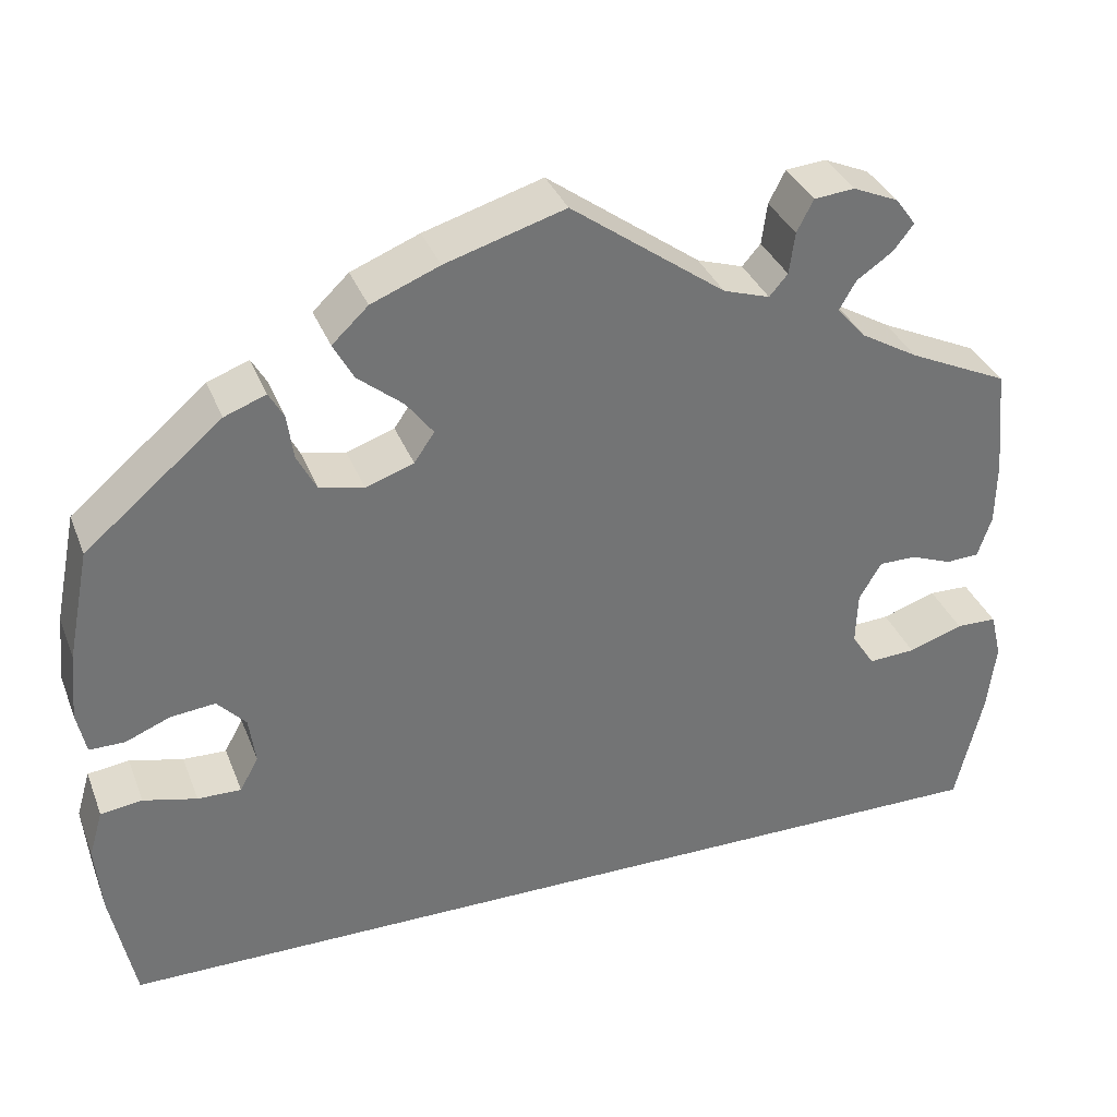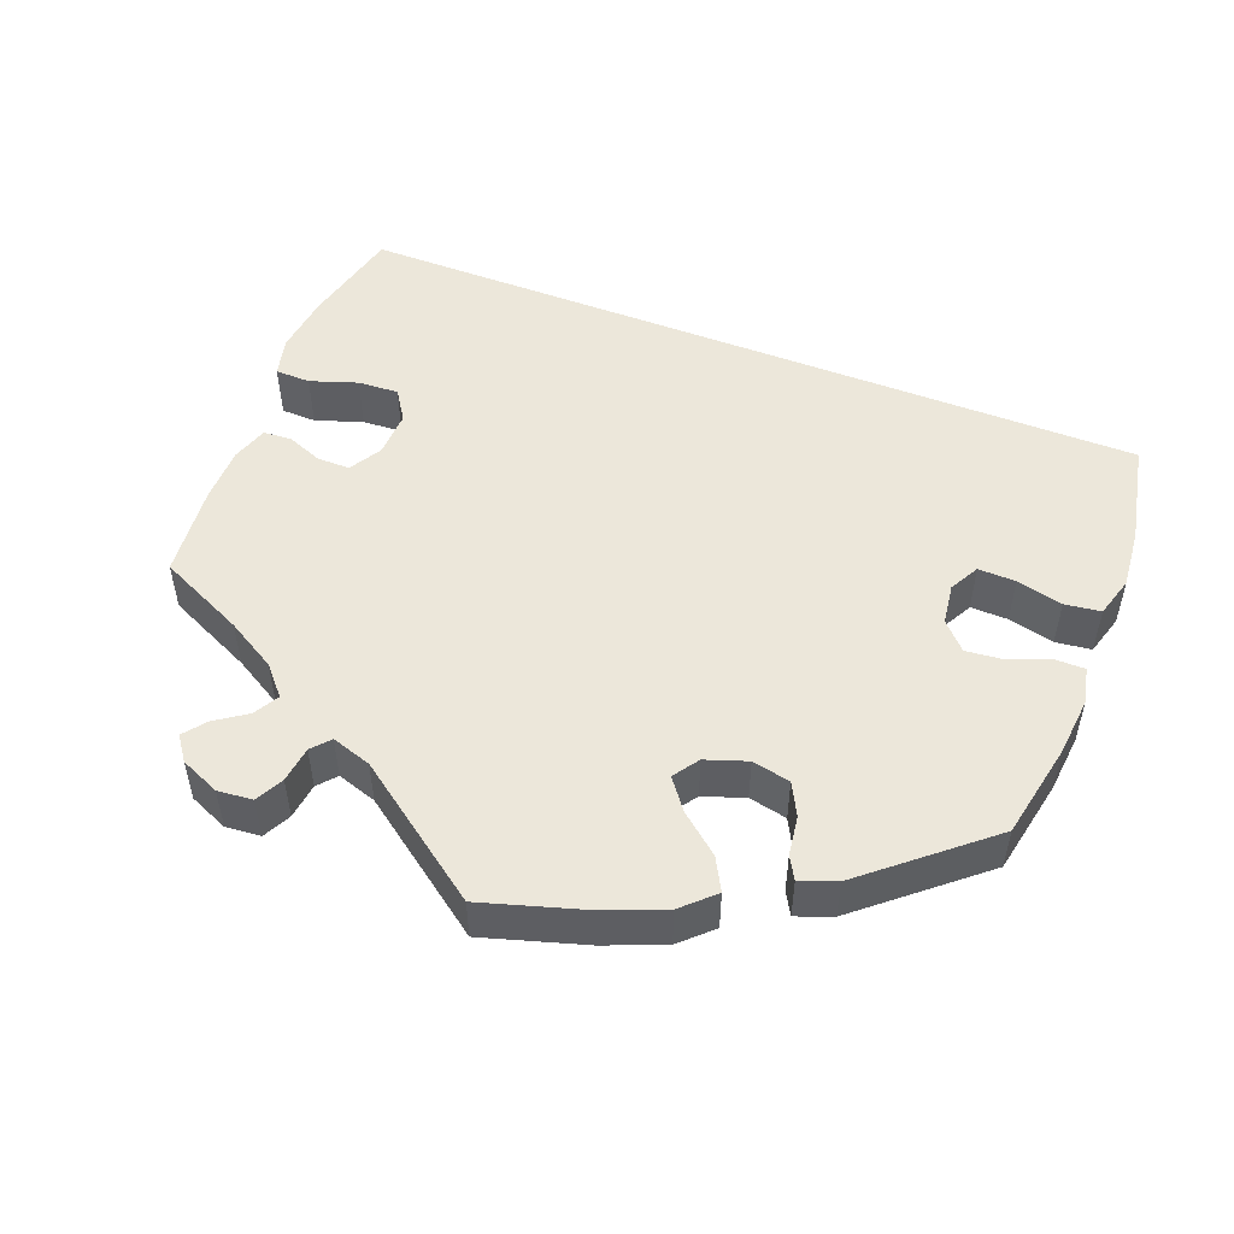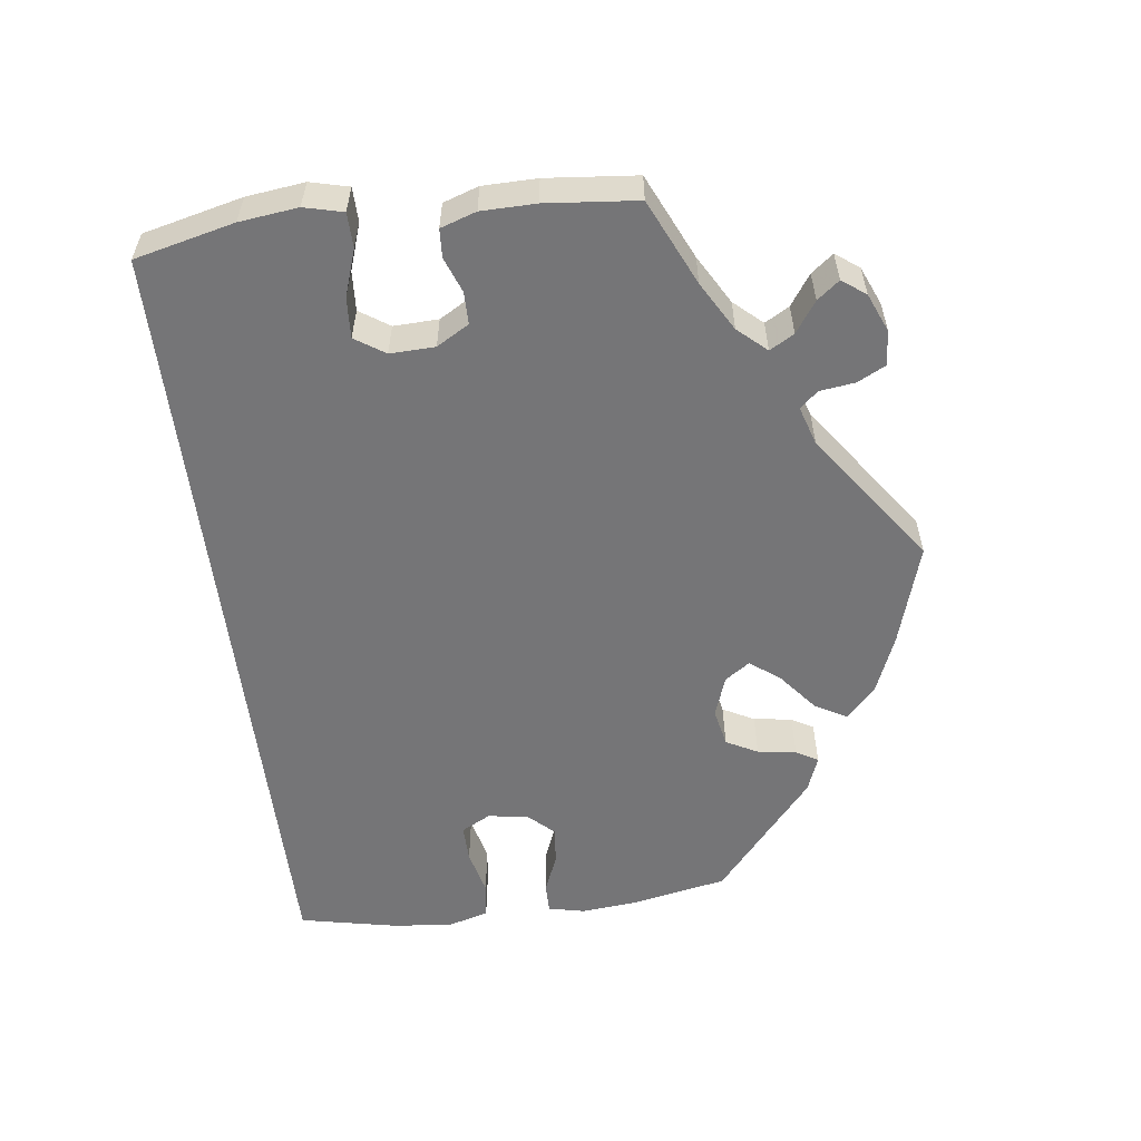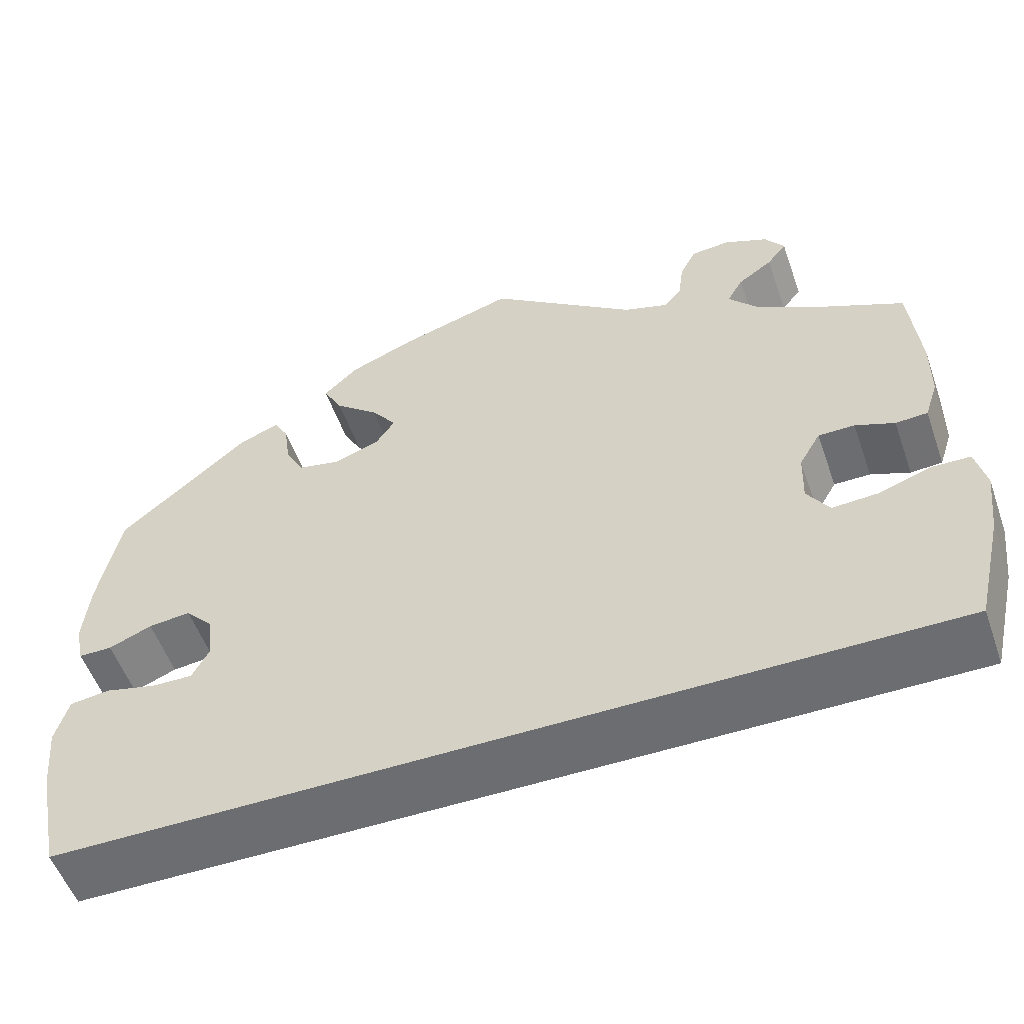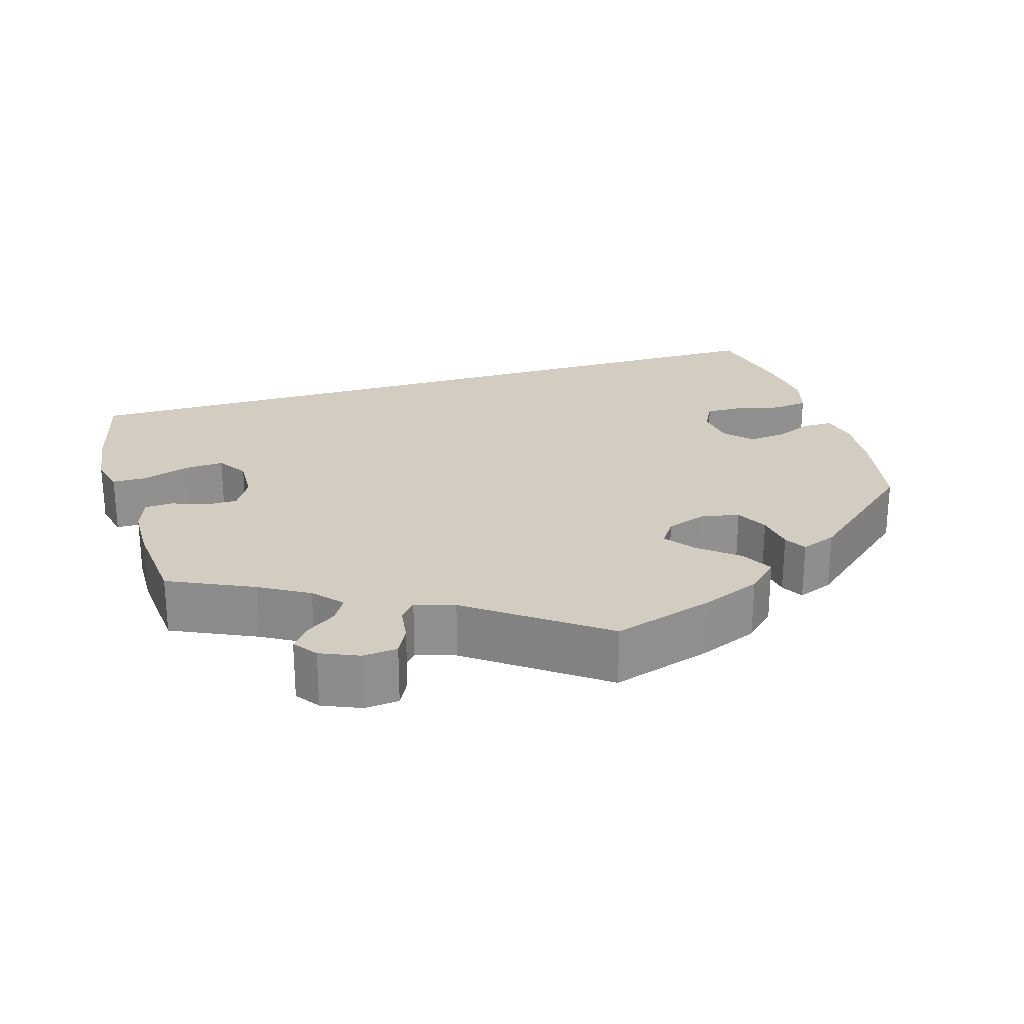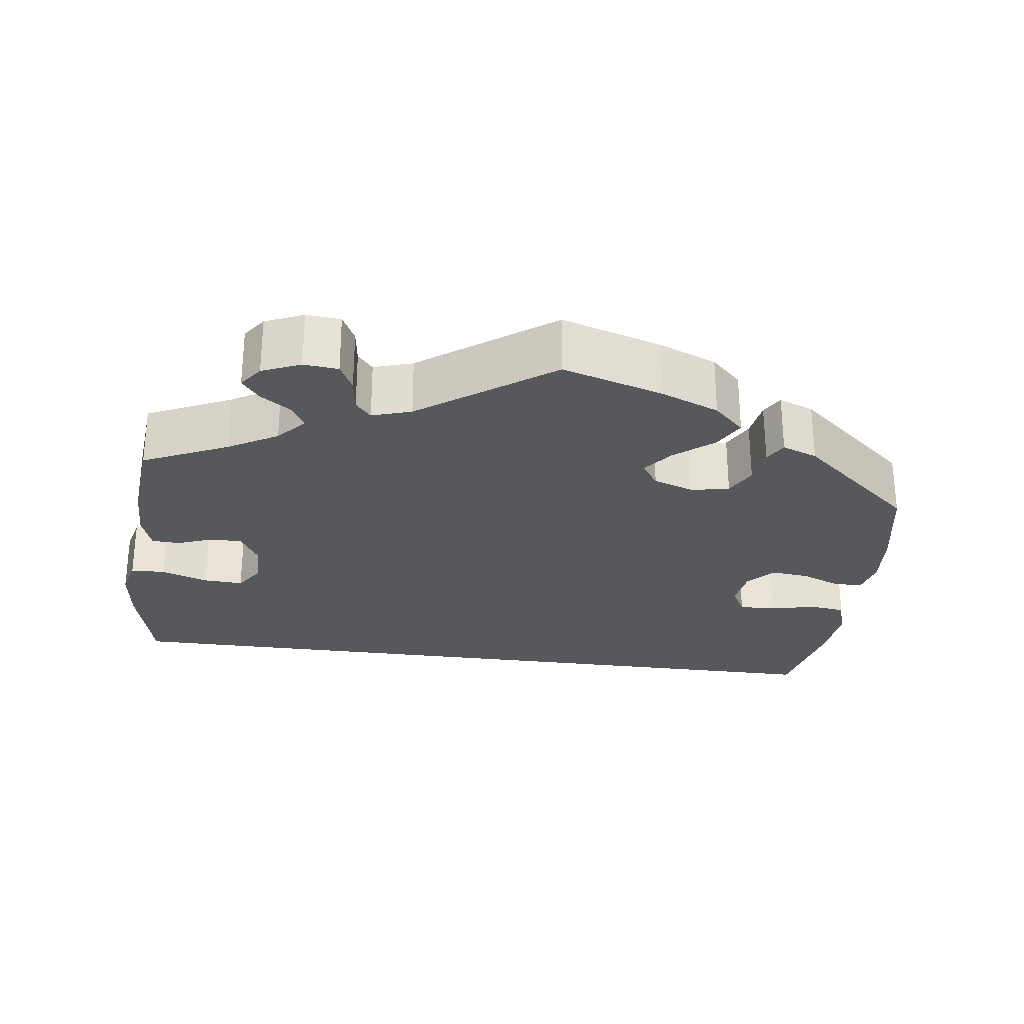
<metadata>
{"format":"obj","ext":"obj","renderer":"f3d","projection":"perspective","resolution":1024,"background":"white","views":[{"elev":34.6,"azim":160.4,"up":"+Z"},{"elev":51.2,"azim":21.3,"up":"+Y"},{"elev":-56.6,"azim":-82.9,"up":"+Y"},{"elev":-54.0,"azim":-160.7,"up":"+Z"},{"elev":24.7,"azim":-16.8,"up":"+Y"},{"elev":-27.7,"azim":-7.6,"up":"+Y"}]}
</metadata>
<code>
v -0.392 0.07 0.339
v -0.33 0.07 0.375
v -0.298 0.07 0.411
v -0.316 0.07 0.442
v -0.355 0.07 0.469
v -0.377 0.07 0.497
v -0.355 0.07 0.527
v -0.306 0.07 0.548
v -0.262 0.07 0.544
v -0.244 0.07 0.509
v -0.238 0.07 0.464
v -0.218 0.07 0.441
v -0.168 0.07 0.457
v -0.001 0.07 0.578
v 0.128 0.07 0.539
v 0.202 0.07 0.509
v 0.241 0.07 0.472
v 0.219 0.07 0.432
v 0.17 0.07 0.392
v 0.141 0.07 0.354
v 0.163 0.07 0.322
v 0.215 0.07 0.304
v 0.263 0.07 0.314
v 0.284 0.07 0.354
v 0.291 0.07 0.403
v 0.307 0.07 0.431
v 0.352 0.07 0.414
v 0.5 0.07 0.289
v 0.524 0.07 0.169
v 0.531 0.07 0.096
v 0.521 0.07 0.05
v 0.483 0.07 0.05
v 0.434 0.07 0.07
v 0.386 0.07 0.075
v 0.355 0.07 0.042
v 0.348 0.07 -0.009
v 0.368 0.07 -0.046
v 0.415 0.07 -0.045
v 0.473 0.07 -0.031
v 0.518 0.07 -0.037
v 0.533 0.07 -0.088
v 0.526 0.07 -0.163
v 0.5 0.07 -0.289
v -0.5 0.07 -0.289
v -0.53 0.07 -0.163
v -0.539 0.07 -0.089
v -0.527 0.07 -0.04
v -0.483 0.07 -0.039
v -0.424 0.07 -0.059
v -0.373 0.07 -0.062
v -0.348 0.07 -0.024
v -0.35 0.07 0.033
v -0.374 0.07 0.074
v -0.415 0.07 0.074
v -0.459 0.07 0.057
v -0.495 0.07 0.059
v -0.51 0.07 0.104
v -0.511 0.07 0.173
v -0.5 0.07 0.289
v -0.392 0 0.339
v -0.33 0 0.375
v -0.298 0 0.411
v -0.316 0 0.442
v -0.355 0 0.469
v -0.377 0 0.497
v -0.355 0 0.527
v -0.306 0 0.548
v -0.262 0 0.544
v -0.244 0 0.509
v -0.238 0 0.464
v -0.218 0 0.441
v -0.168 0 0.457
v -0.001 0 0.578
v 0.128 0 0.539
v 0.202 0 0.509
v 0.241 0 0.472
v 0.219 0 0.432
v 0.17 0 0.392
v 0.141 0 0.354
v 0.163 0 0.322
v 0.215 0 0.304
v 0.263 0 0.314
v 0.284 0 0.354
v 0.291 0 0.403
v 0.307 0 0.431
v 0.352 0 0.414
v 0.5 0 0.289
v 0.524 0 0.169
v 0.531 0 0.096
v 0.521 0 0.05
v 0.483 0 0.05
v 0.434 0 0.07
v 0.386 0 0.075
v 0.355 0 0.042
v 0.348 0 -0.009
v 0.368 0 -0.046
v 0.415 0 -0.045
v 0.473 0 -0.031
v 0.518 0 -0.037
v 0.533 0 -0.088
v 0.526 0 -0.163
v 0.5 0 -0.289
v -0.5 0 -0.289
v -0.53 0 -0.163
v -0.539 0 -0.089
v -0.527 0 -0.04
v -0.483 0 -0.039
v -0.424 0 -0.059
v -0.373 0 -0.062
v -0.348 0 -0.024
v -0.35 0 0.033
v -0.374 0 0.074
v -0.415 0 0.074
v -0.459 0 0.057
v -0.495 0 0.059
v -0.51 0 0.104
v -0.511 0 0.173
v -0.5 0 0.289
f 58 59 1
f 57 58 1 2
f 54 55 56 57
f 53 54 57 2
f 52 53 2 3
f 51 52 3
f 46 47 48 49
f 46 49 50
f 45 46 50
f 44 45 50
f 43 44 50 51
f 38 39 40 41
f 37 38 41 42
f 30 31 32 33
f 30 33 34
f 29 30 34
f 28 29 34
f 27 28 34 35
f 24 25 26 27
f 23 24 27 35
f 16 17 18 19
f 16 19 20
f 13 14 15 16
f 12 13 16 20
f 8 9 10 11
f 6 7 8 11
f 4 5 6 11
f 3 4 11 12
f 37 42 43 51
f 36 37 51 3
f 22 23 35 36
f 21 22 36 3
f 3 12 20 21
f 60 118 117
f 61 60 117 116
f 116 115 114 113
f 61 116 113 112
f 62 61 112 111
f 62 111 110
f 108 107 106 105
f 109 108 105
f 109 105 104
f 109 104 103
f 110 109 103 102
f 100 99 98 97
f 101 100 97 96
f 92 91 90 89
f 93 92 89
f 93 89 88
f 93 88 87
f 94 93 87 86
f 86 85 84 83
f 94 86 83 82
f 78 77 76 75
f 79 78 75
f 75 74 73 72
f 79 75 72 71
f 70 69 68 67
f 70 67 66 65
f 70 65 64 63
f 71 70 63 62
f 110 102 101 96
f 62 110 96 95
f 95 94 82 81
f 62 95 81 80
f 80 79 71 62
f 1 60 61 2
f 2 61 62 3
f 3 62 63 4
f 4 63 64 5
f 5 64 65 6
f 6 65 66 7
f 7 66 67 8
f 8 67 68 9
f 9 68 69 10
f 10 69 70 11
f 11 70 71 12
f 12 71 72 13
f 13 72 73 14
f 14 73 74 15
f 15 74 75 16
f 16 75 76 17
f 17 76 77 18
f 18 77 78 19
f 19 78 79 20
f 20 79 80 21
f 21 80 81 22
f 22 81 82 23
f 23 82 83 24
f 24 83 84 25
f 25 84 85 26
f 26 85 86 27
f 27 86 87 28
f 28 87 88 29
f 29 88 89 30
f 30 89 90 31
f 31 90 91 32
f 32 91 92 33
f 33 92 93 34
f 34 93 94 35
f 35 94 95 36
f 36 95 96 37
f 37 96 97 38
f 38 97 98 39
f 39 98 99 40
f 40 99 100 41
f 41 100 101 42
f 42 101 102 43
f 43 102 103 44
f 44 103 104 45
f 45 104 105 46
f 46 105 106 47
f 47 106 107 48
f 48 107 108 49
f 49 108 109 50
f 50 109 110 51
f 51 110 111 52
f 52 111 112 53
f 53 112 113 54
f 54 113 114 55
f 55 114 115 56
f 56 115 116 57
f 57 116 117 58
f 58 117 118 59
f 59 118 60 1

</code>
